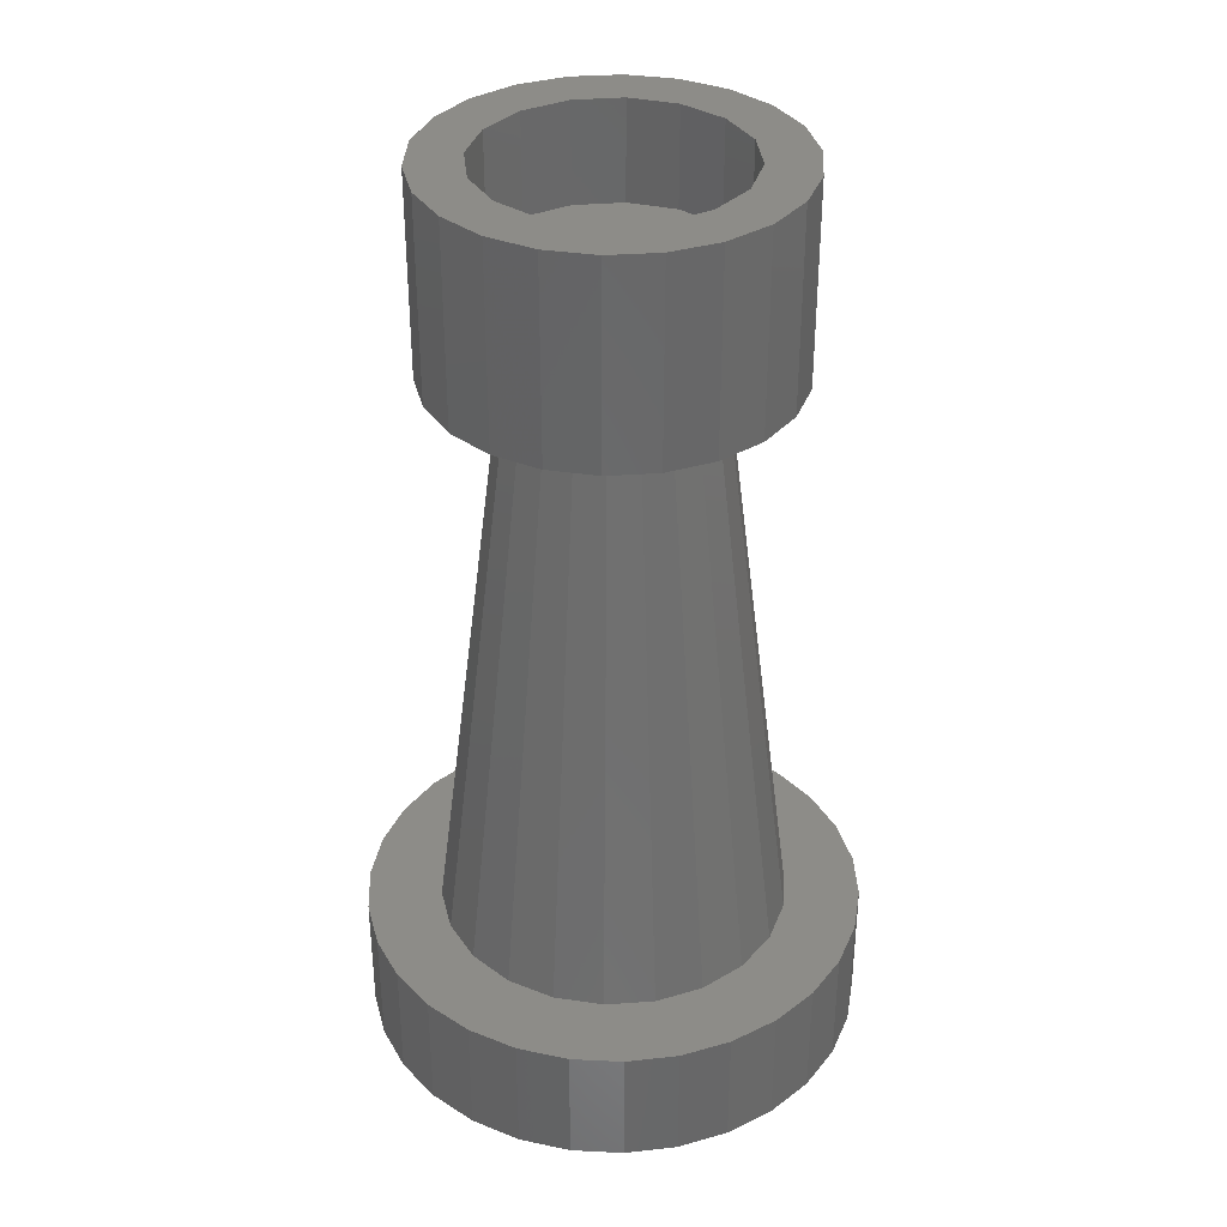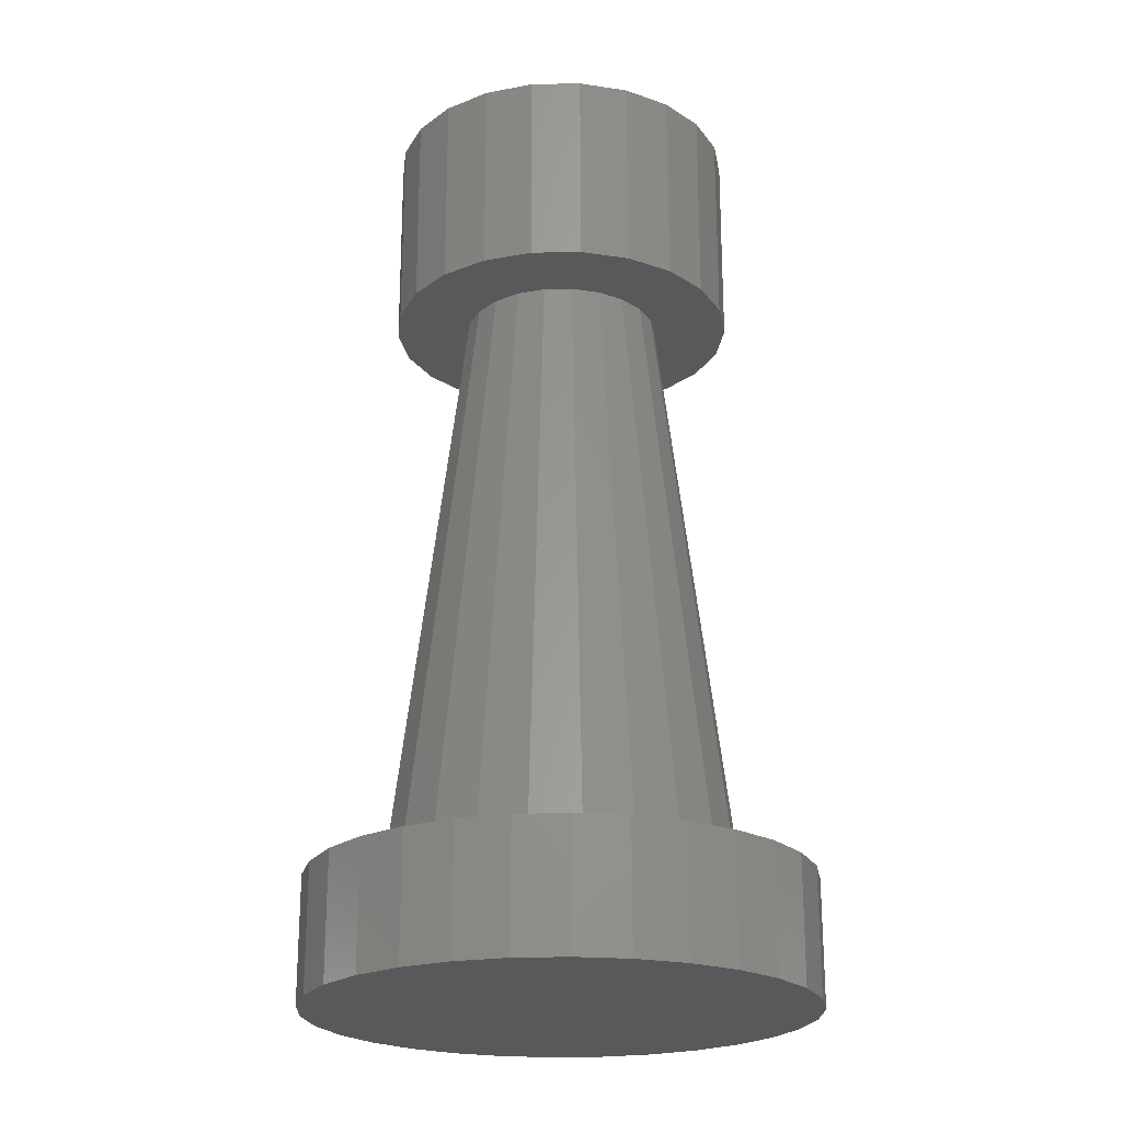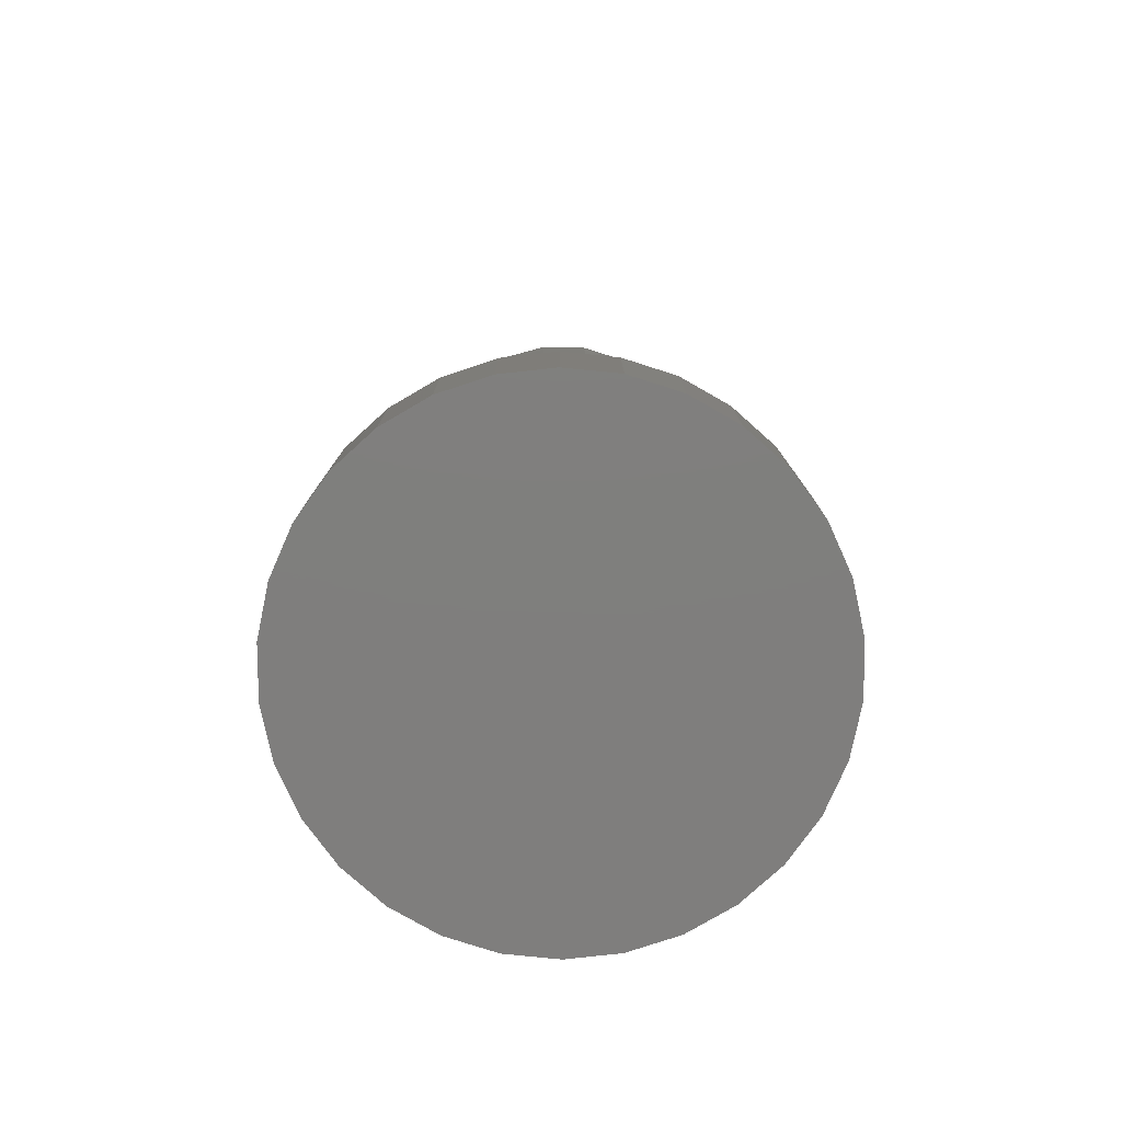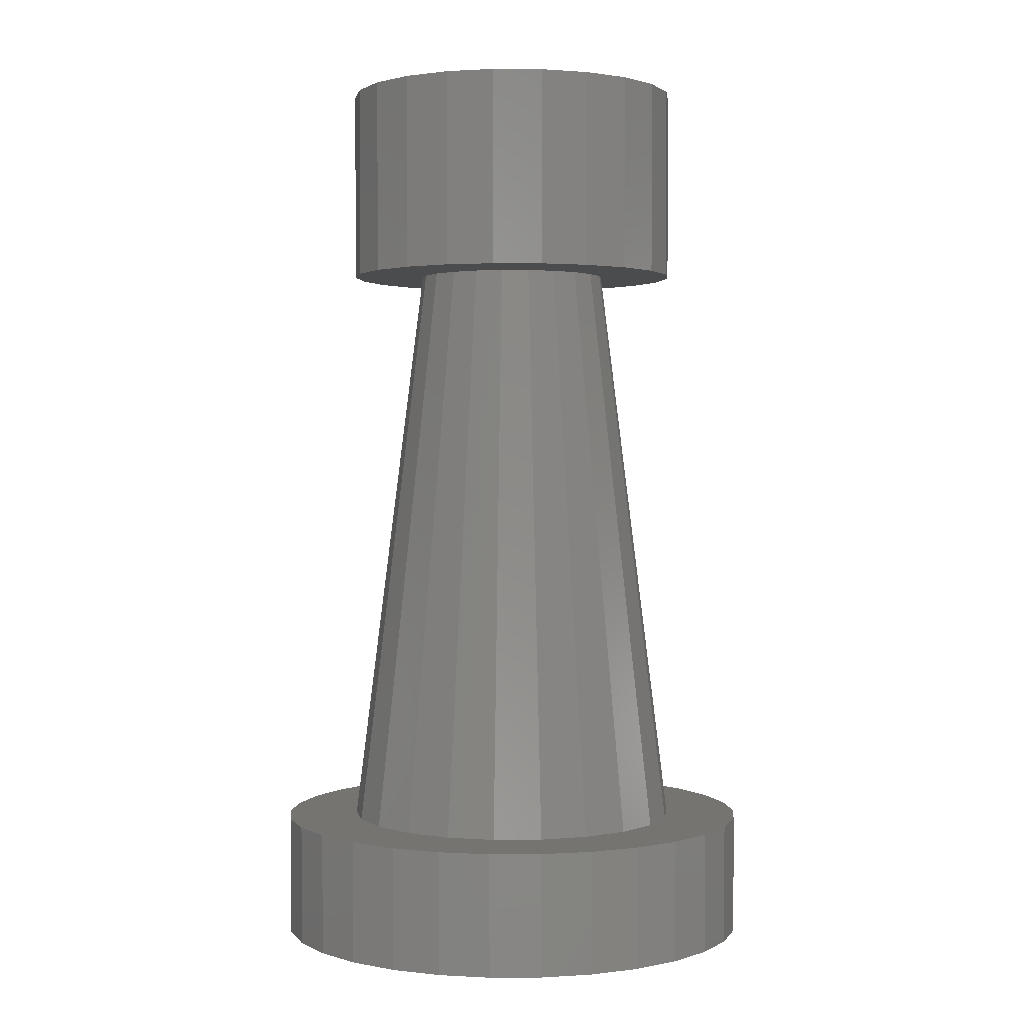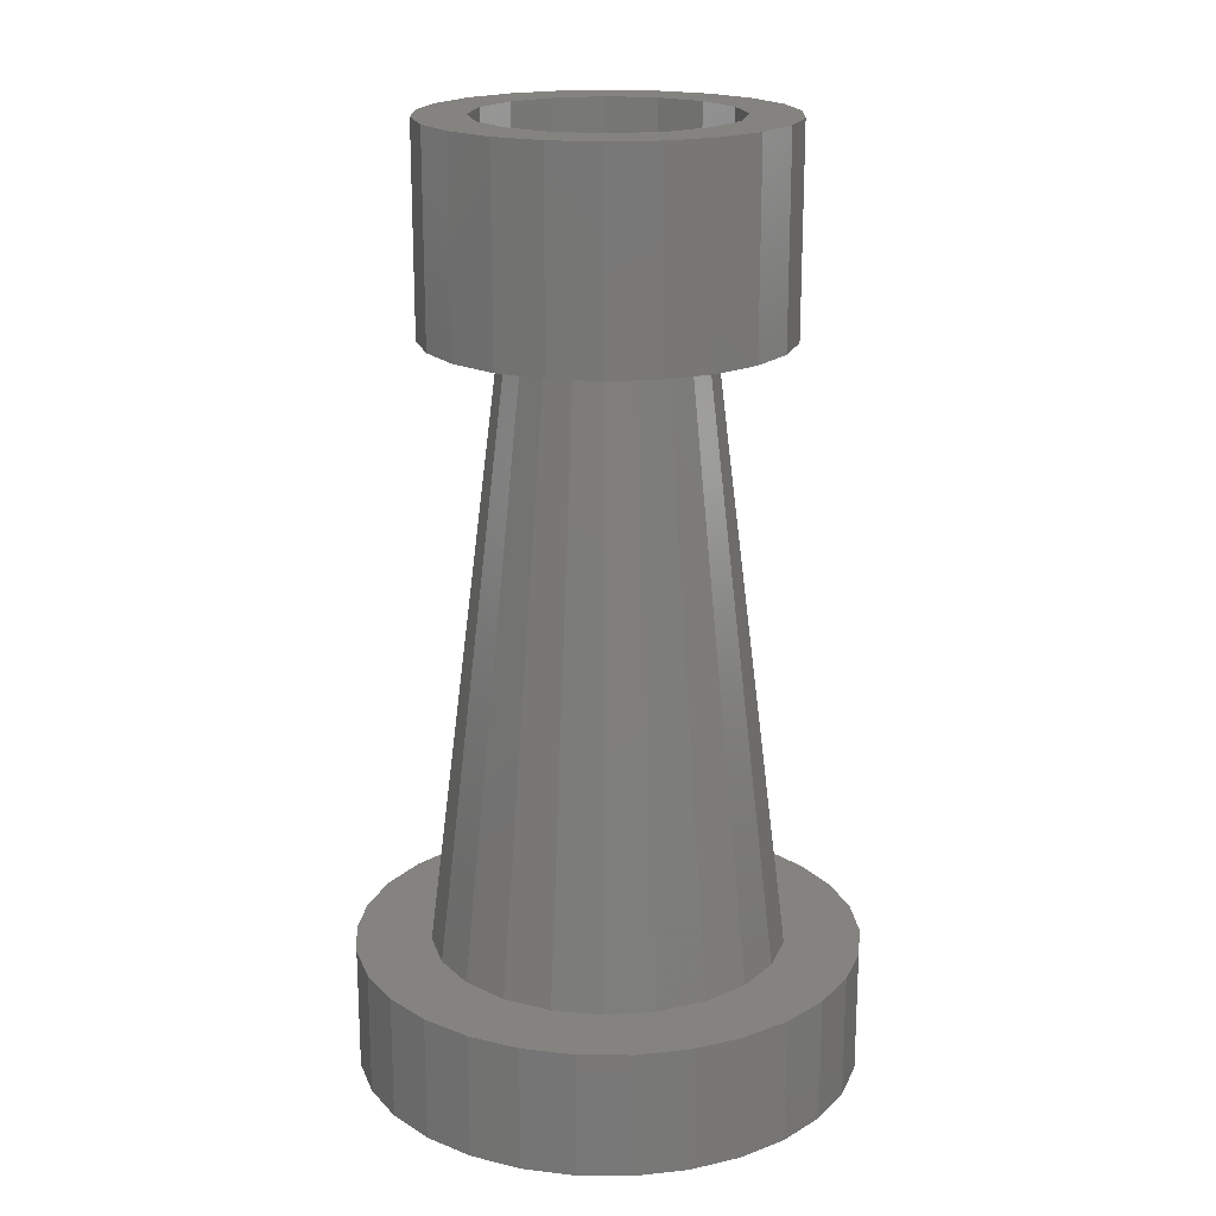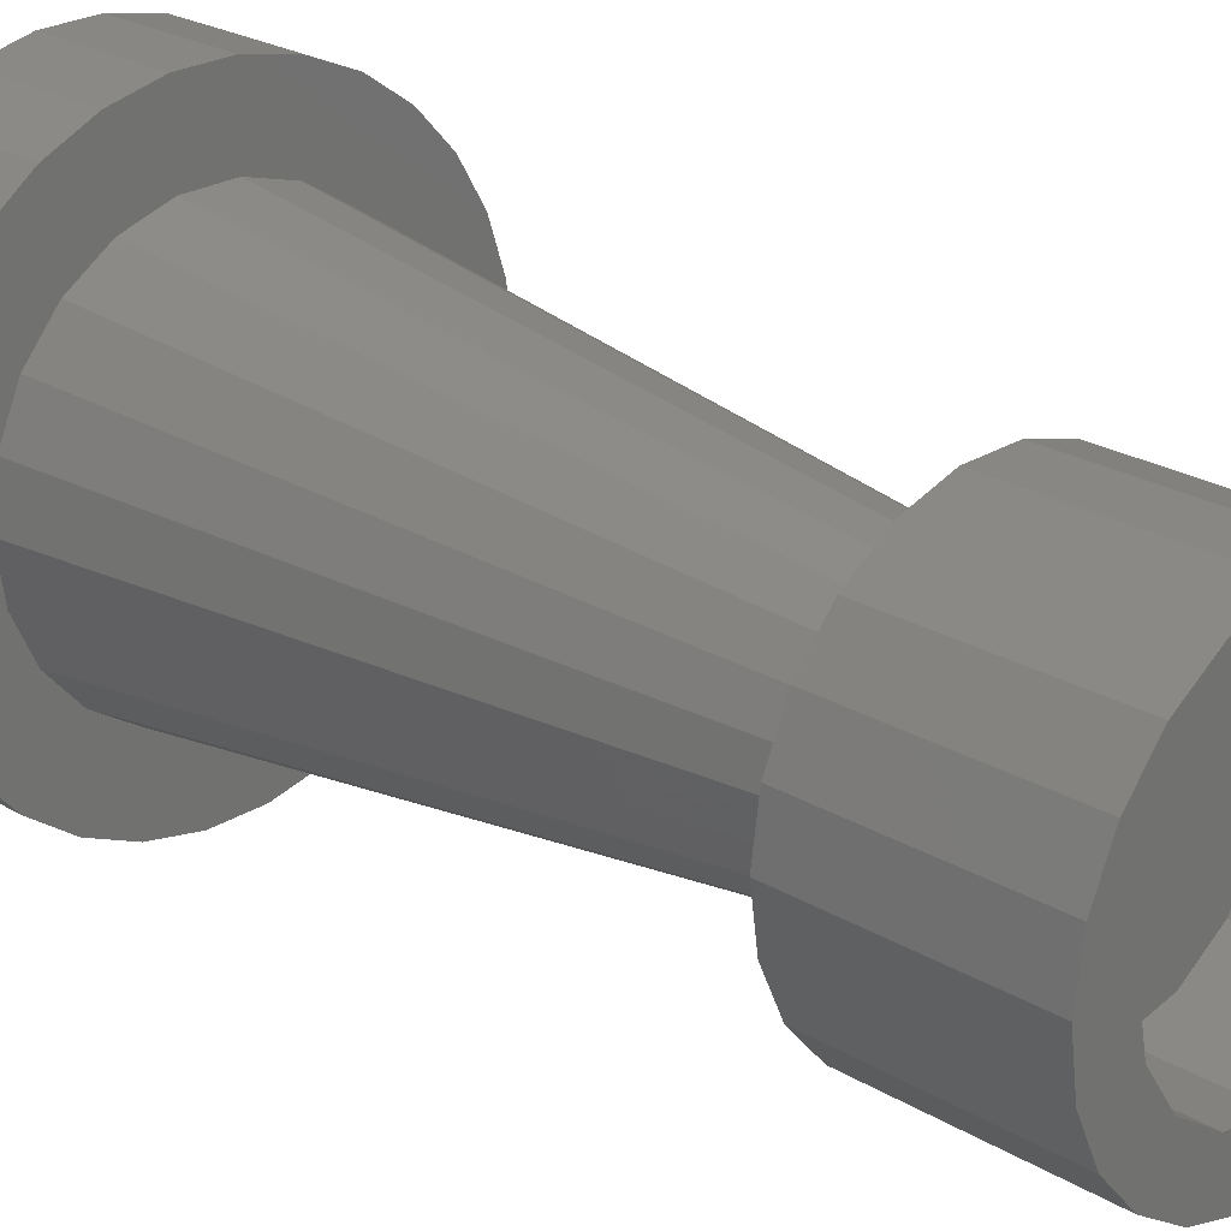
<metadata>
{"format":"stl","ext":"stl","renderer":"f3d","projection":"perspective","resolution":1024,"background":"white","views":[{"elev":35.5,"azim":-152.4,"up":"+Z"},{"elev":-22.3,"azim":99.9,"up":"+Z"},{"elev":-78.7,"azim":-17.7,"up":"+Z"},{"elev":1.6,"azim":47.2,"up":"+Z"},{"elev":19.1,"azim":-23.3,"up":"+Z"},{"elev":24.5,"azim":-45.7,"up":"+Y"}]}
</metadata>
<code>
# stl→obj: 180 verts, 356 faces
v 20 0 0
v 20.22 2.079 0
v 20.22 -2.079 0
v 20.86 4.067 0
v 21.91 5.878 0
v 23.31 7.431 0
v 25 8.66 0
v 26.91 9.511 0
v 28.95 9.945 0
v 31.05 9.945 0
v 33.09 9.511 0
v 35 8.66 0
v 36.69 7.431 0
v 38.09 5.878 0
v 39.14 4.067 0
v 39.78 2.079 0
v 40 0 0
v 39.78 -2.079 0
v 39.14 -4.067 0
v 38.09 -5.878 0
v 36.69 -7.431 0
v 35 -8.66 0
v 33.09 -9.511 0
v 31.05 -9.945 0
v 28.95 -9.945 0
v 26.91 -9.511 0
v 25 -8.66 0
v 23.31 -7.431 0
v 21.91 -5.878 0
v 20.86 -4.067 0
v 20 0 5
v 20.22 2.079 5
v 20.22 -2.079 5
v 20.86 -4.067 5
v 21.91 -5.878 5
v 23.31 -7.431 5
v 25 -8.66 5
v 26.91 -9.511 5
v 28.95 -9.945 5
v 31.05 -9.945 5
v 33.09 -9.511 5
v 35 -8.66 5
v 36.69 -7.431 5
v 38.09 -5.878 5
v 39.14 -4.067 5
v 39.78 -2.079 5
v 40 0 5
v 39.78 2.079 5
v 39.14 4.067 5
v 38.09 5.878 5
v 36.69 7.431 5
v 35 8.66 5
v 33.09 9.511 5
v 31.05 9.945 5
v 28.95 9.945 5
v 26.91 9.511 5
v 25 8.66 5
v 23.31 7.431 5
v 21.91 5.878 5
v 20.86 4.067 5
v 24.11 -3.784 5
v 23.28 1.972 5
v 24.11 3.784 5
v 32.91 -6.367 5
v 31 -6.929 5
v 25.42 5.29 5
v 32.91 6.367 5
v 34.58 5.29 5
v 35.89 -3.784 5
v 34.58 -5.29 5
v 37 0 5
v 36.72 -1.972 5
v 31 6.929 5
v 27.09 6.367 5
v 29 6.929 5
v 35.89 3.784 5
v 36.72 1.972 5
v 29 -6.929 5
v 27.09 -6.367 5
v 25.42 -5.29 5
v 23.28 -1.972 5
v 23 0 5
v 26 0 29
v 26.16 -1.127 29
v 26.64 -2.163 29
v 27.38 -3.023 29
v 28.34 -3.639 29
v 29.43 -3.959 29
v 30.57 -3.959 29
v 31.66 -3.639 29
v 32.62 -3.023 29
v 33.37 -2.163 29
v 33.84 -1.127 29
v 34 0 29
v 33.84 1.127 29
v 33.37 2.163 29
v 32.62 3.023 29
v 31.66 3.639 29
v 29.43 3.959 29
v 30.57 3.959 29
v 28.34 3.639 29
v 27.38 3.023 29
v 26.64 2.163 29
v 26.16 1.127 29
v 24.11 3.784 29
v 25.42 5.29 29
v 23.28 1.972 29
v 27.09 6.367 29
v 29 6.929 29
v 31 6.929 29
v 32.91 6.367 29
v 34.58 5.29 29
v 35.89 3.784 29
v 36.72 1.972 29
v 37 0 29
v 36.72 -1.972 29
v 35.89 -3.784 29
v 34.58 -5.29 29
v 32.91 -6.367 29
v 31 -6.929 29
v 29 -6.929 29
v 27.09 -6.367 29
v 25.42 -5.29 29
v 24.11 -3.784 29
v 23.28 -1.972 29
v 23 0 29
v 23.28 1.972 37
v 24.11 3.784 37
v 23 0 37
v 23.28 -1.972 37
v 24.11 -3.784 37
v 25.42 -5.29 37
v 27.09 -6.367 37
v 29 -6.929 37
v 31 -6.929 37
v 32.91 -6.367 37
v 34.58 -5.29 37
v 35.89 -3.784 37
v 36.72 -1.972 37
v 37 0 37
v 36.72 1.972 37
v 35.89 3.784 37
v 34.58 5.29 37
v 32.91 6.367 37
v 31 6.929 37
v 29 6.929 37
v 27.09 6.367 37
v 25.42 5.29 37
v 25.38 -1.913 37
v 34.62 1.913 37
v 35 0 37
v 33.54 3.536 37
v 31.91 4.619 37
v 26.46 -3.536 37
v 33.54 -3.536 37
v 31.91 -4.619 37
v 34.62 -1.913 37
v 26.46 3.536 37
v 28.09 4.619 37
v 30 5 37
v 30 -5 37
v 25.38 1.913 37
v 28.09 -4.619 37
v 25 0 37
v 25.38 -1.913 33
v 25 0 33
v 26.46 -3.536 33
v 28.09 -4.619 33
v 30 -5 33
v 31.91 -4.619 33
v 33.54 -3.536 33
v 34.62 -1.913 33
v 35 0 33
v 34.62 1.913 33
v 33.54 3.536 33
v 31.91 4.619 33
v 30 5 33
v 28.09 4.619 33
v 26.46 3.536 33
v 25.38 1.913 33
f 1 2 3
f 3 2 4
f 3 4 5
f 3 5 6
f 3 6 7
f 3 7 8
f 3 8 9
f 3 9 10
f 3 10 11
f 3 11 12
f 3 12 13
f 3 13 14
f 3 14 15
f 3 15 16
f 3 16 17
f 3 17 18
f 3 18 19
f 3 19 20
f 3 20 21
f 3 21 22
f 3 22 23
f 3 23 24
f 3 24 25
f 3 25 26
f 3 26 27
f 3 27 28
f 3 28 29
f 3 29 30
f 1 31 2
f 2 31 32
f 1 3 31
f 31 3 33
f 3 30 33
f 33 30 34
f 30 29 34
f 34 29 35
f 29 28 35
f 35 28 36
f 36 28 27
f 37 36 27
f 37 27 26
f 38 37 26
f 38 26 25
f 39 38 25
f 39 25 24
f 40 39 24
f 40 24 23
f 41 40 23
f 41 23 22
f 42 41 22
f 42 22 21
f 43 42 21
f 43 21 20
f 44 43 20
f 44 20 19
f 45 44 19
f 45 19 18
f 46 45 18
f 46 18 17
f 47 46 17
f 17 16 48
f 47 17 48
f 16 15 49
f 48 16 49
f 15 14 50
f 49 15 50
f 14 13 51
f 50 14 51
f 12 52 13
f 13 52 51
f 11 53 12
f 12 53 52
f 10 54 11
f 11 54 53
f 9 55 10
f 10 55 54
f 8 56 9
f 9 56 55
f 7 57 8
f 8 57 56
f 6 58 7
f 7 58 57
f 5 59 6
f 6 59 58
f 4 60 5
f 5 60 59
f 2 32 4
f 4 32 60
f 32 31 33
f 35 32 34
f 34 32 33
f 36 32 35
f 37 32 36
f 38 32 37
f 61 32 38
f 62 63 32
f 64 65 42
f 63 66 32
f 67 68 51
f 55 32 54
f 56 32 55
f 57 32 56
f 58 32 57
f 59 32 58
f 60 32 59
f 69 70 44
f 71 72 46
f 73 67 52
f 54 32 66
f 54 74 53
f 54 66 74
f 53 75 52
f 74 75 53
f 75 73 52
f 76 77 48
f 52 67 51
f 51 68 50
f 50 76 49
f 48 77 47
f 47 71 46
f 68 76 50
f 46 72 45
f 76 48 49
f 45 69 44
f 77 71 47
f 44 70 43
f 43 64 42
f 42 65 41
f 41 78 40
f 72 69 45
f 40 79 39
f 39 80 38
f 80 61 38
f 79 80 39
f 61 81 32
f 81 82 32
f 70 64 43
f 78 79 40
f 65 78 41
f 82 62 32
f 83 82 81
f 83 81 84
f 84 81 61
f 84 61 85
f 85 61 80
f 85 80 86
f 86 80 79
f 86 79 87
f 87 79 78
f 88 87 78
f 88 78 65
f 89 88 65
f 64 89 65
f 90 89 64
f 70 90 64
f 91 90 70
f 69 91 70
f 92 91 69
f 72 92 69
f 93 92 72
f 71 93 72
f 94 93 71
f 77 94 71
f 76 95 77
f 77 95 94
f 68 96 76
f 76 96 95
f 67 97 68
f 68 97 96
f 67 73 98
f 67 98 97
f 75 99 73
f 73 99 100
f 73 100 98
f 75 74 99
f 74 66 101
f 99 74 101
f 66 63 102
f 101 66 102
f 63 62 103
f 102 63 103
f 62 82 104
f 103 62 104
f 104 82 83
f 105 106 107
f 107 106 108
f 107 108 109
f 107 109 110
f 107 110 111
f 99 111 112
f 98 112 113
f 96 113 114
f 95 114 115
f 93 115 116
f 92 116 117
f 91 117 118
f 89 118 119
f 87 119 120
f 86 120 121
f 107 121 122
f 107 122 123
f 107 123 124
f 107 124 125
f 107 125 126
f 85 107 84
f 87 120 86
f 107 85 121
f 85 86 121
f 88 119 87
f 89 119 88
f 90 118 89
f 83 107 104
f 92 117 91
f 93 116 92
f 94 115 93
f 95 115 94
f 96 114 95
f 97 113 96
f 98 113 97
f 100 112 98
f 99 112 100
f 101 111 99
f 102 107 101
f 107 111 101
f 103 107 102
f 104 107 103
f 84 107 83
f 91 118 90
f 107 127 105
f 105 127 128
f 126 129 107
f 107 129 127
f 126 125 129
f 129 125 130
f 125 124 130
f 130 124 131
f 124 123 131
f 131 123 132
f 132 123 122
f 133 132 122
f 133 122 121
f 134 133 121
f 134 121 120
f 135 134 120
f 135 120 119
f 136 135 119
f 136 119 118
f 137 136 118
f 137 118 117
f 138 137 117
f 138 117 116
f 139 138 116
f 139 116 115
f 140 139 115
f 115 114 141
f 140 115 141
f 114 113 142
f 141 114 142
f 113 112 143
f 142 113 143
f 111 144 112
f 112 144 143
f 110 145 111
f 111 145 144
f 109 146 110
f 110 146 145
f 108 147 109
f 109 147 146
f 106 148 108
f 108 148 147
f 105 128 106
f 106 128 148
f 127 129 130
f 132 127 131
f 131 127 130
f 133 127 132
f 149 127 133
f 150 151 140
f 152 141 142
f 153 152 143
f 146 127 145
f 147 127 146
f 148 127 147
f 128 127 148
f 154 149 133
f 155 156 137
f 151 157 139
f 145 127 158
f 145 159 144
f 145 158 159
f 144 160 143
f 159 160 144
f 160 153 143
f 152 150 141
f 143 152 142
f 141 150 140
f 140 151 139
f 139 157 138
f 138 155 137
f 156 161 136
f 137 156 136
f 162 158 127
f 136 161 135
f 135 163 134
f 157 155 138
f 134 154 133
f 149 164 127
f 163 154 134
f 161 163 135
f 164 162 127
f 164 149 165
f 166 164 165
f 149 154 167
f 165 149 167
f 163 168 154
f 154 168 167
f 161 169 163
f 163 169 168
f 156 170 161
f 161 170 169
f 155 171 156
f 156 171 170
f 157 172 155
f 155 172 171
f 151 173 157
f 157 173 172
f 151 150 173
f 173 150 174
f 150 152 174
f 174 152 175
f 175 152 153
f 176 175 153
f 176 153 160
f 177 176 160
f 177 160 159
f 178 177 159
f 178 159 158
f 179 178 158
f 179 158 162
f 180 179 162
f 180 162 164
f 166 180 164
f 165 167 168
f 170 165 169
f 169 165 168
f 171 165 170
f 172 165 171
f 173 165 172
f 174 165 173
f 175 165 174
f 176 165 175
f 177 165 176
f 178 165 177
f 179 165 178
f 180 165 179
f 166 165 180

</code>
